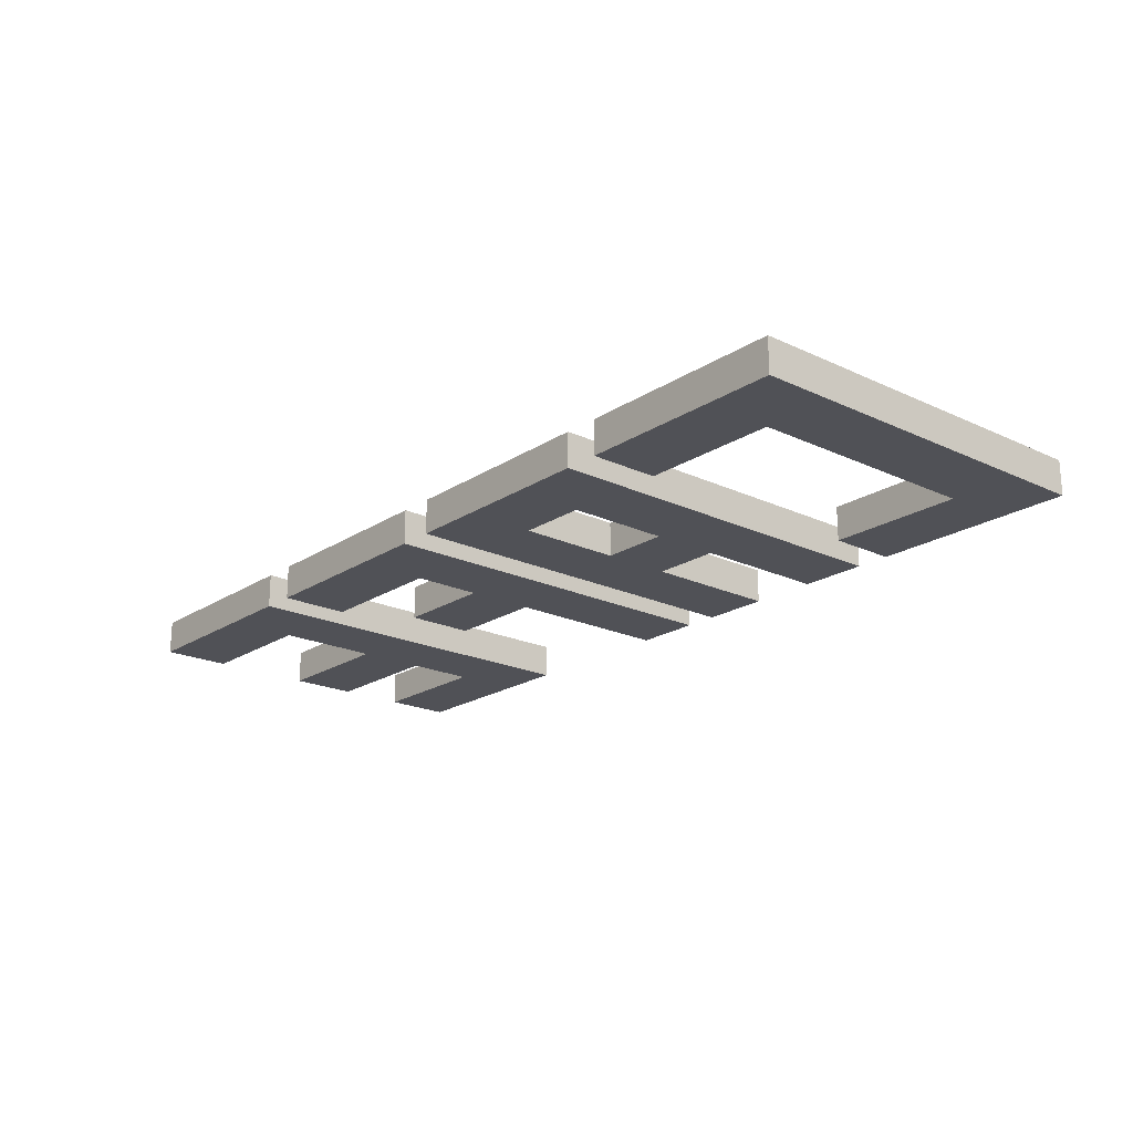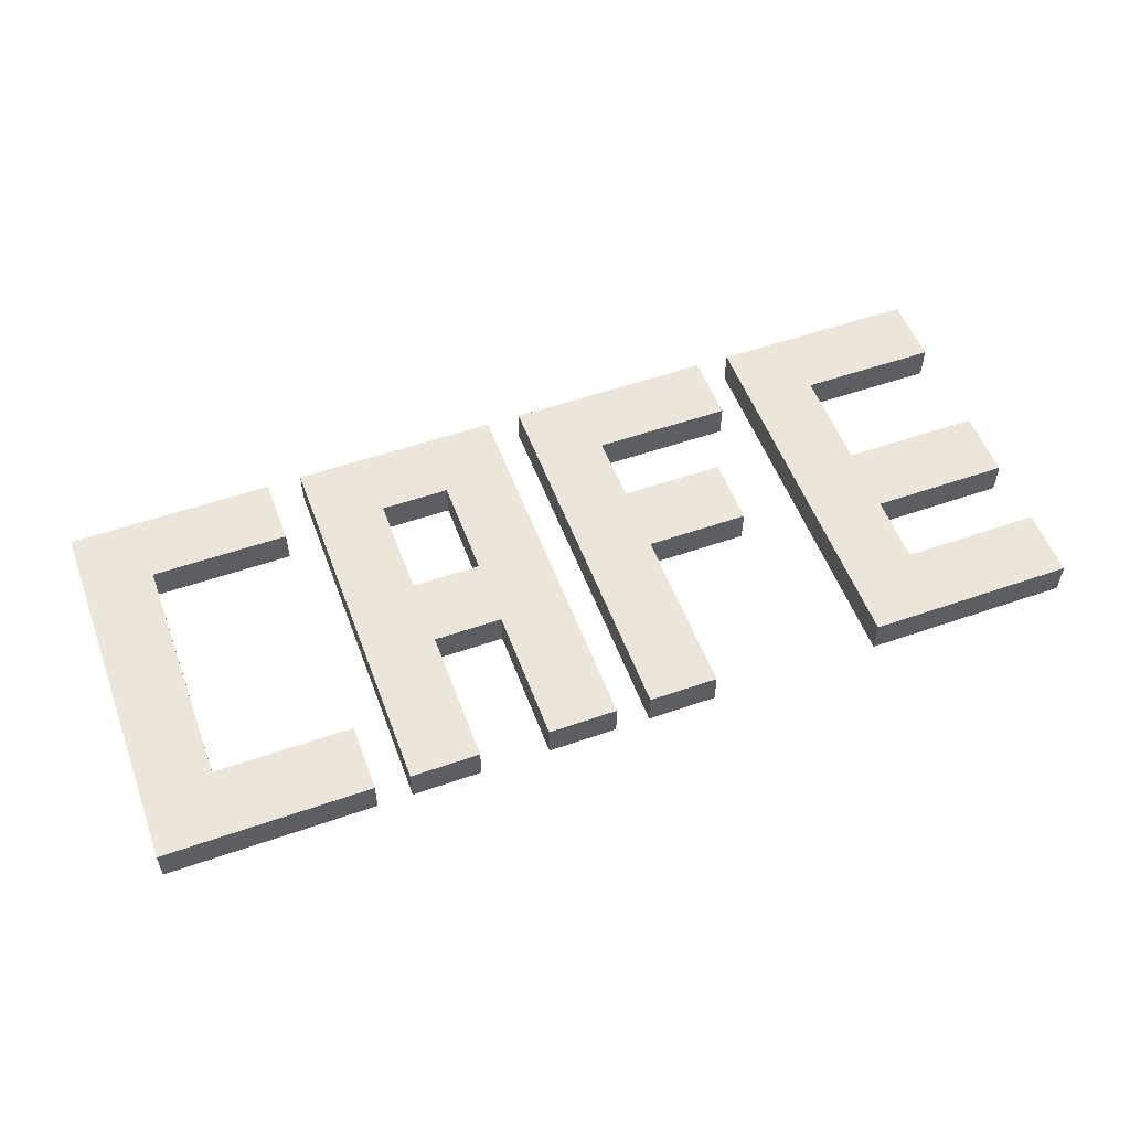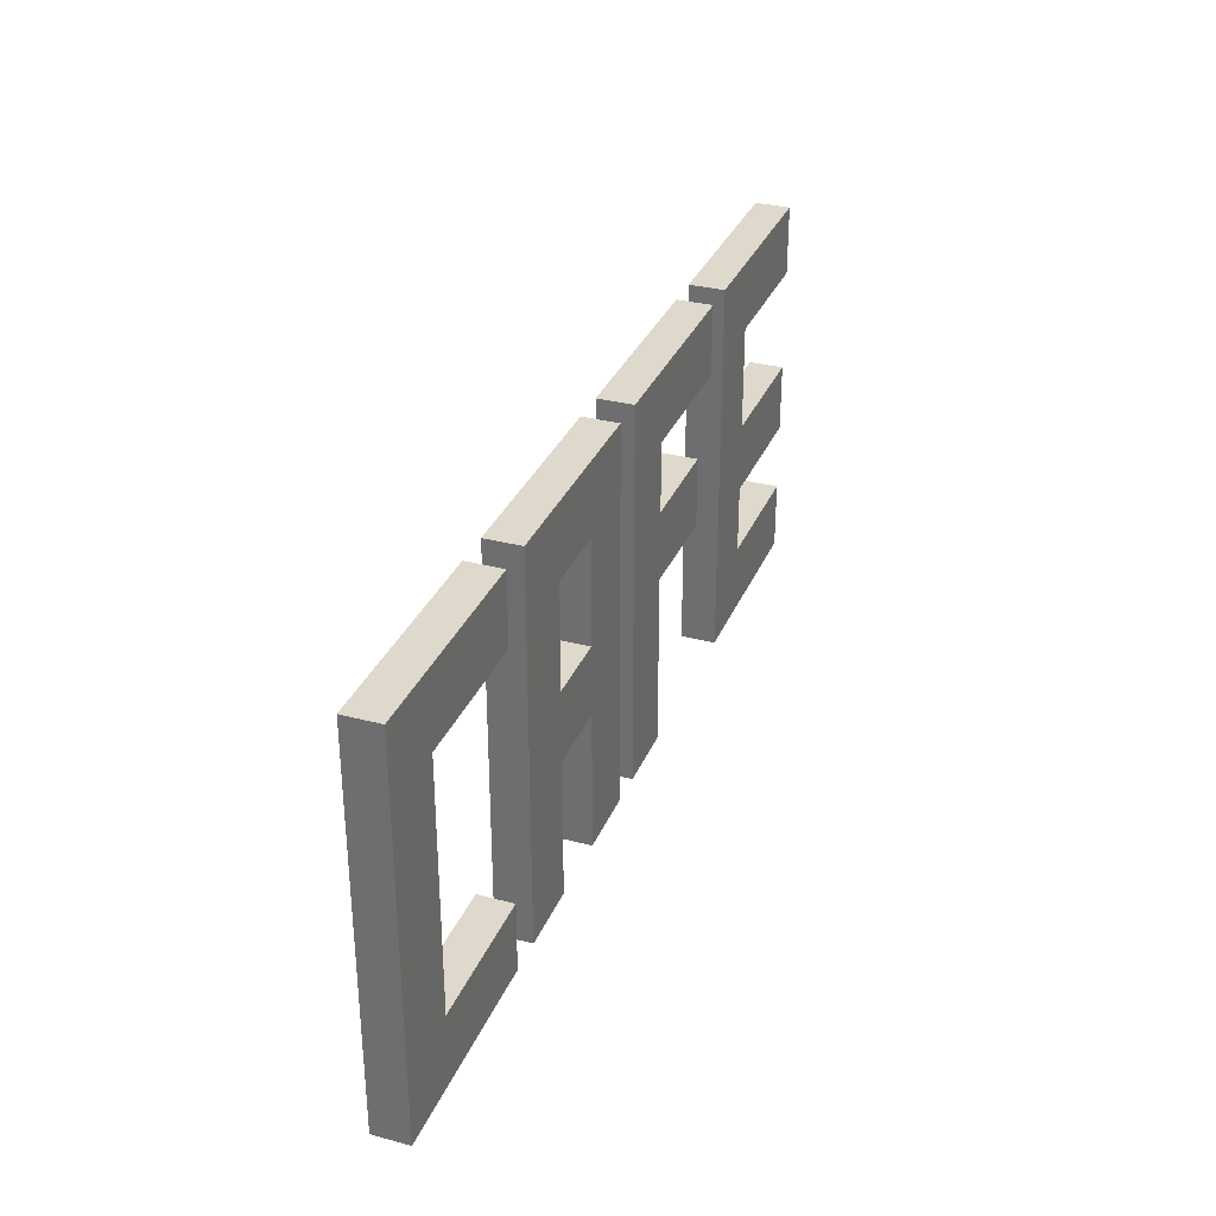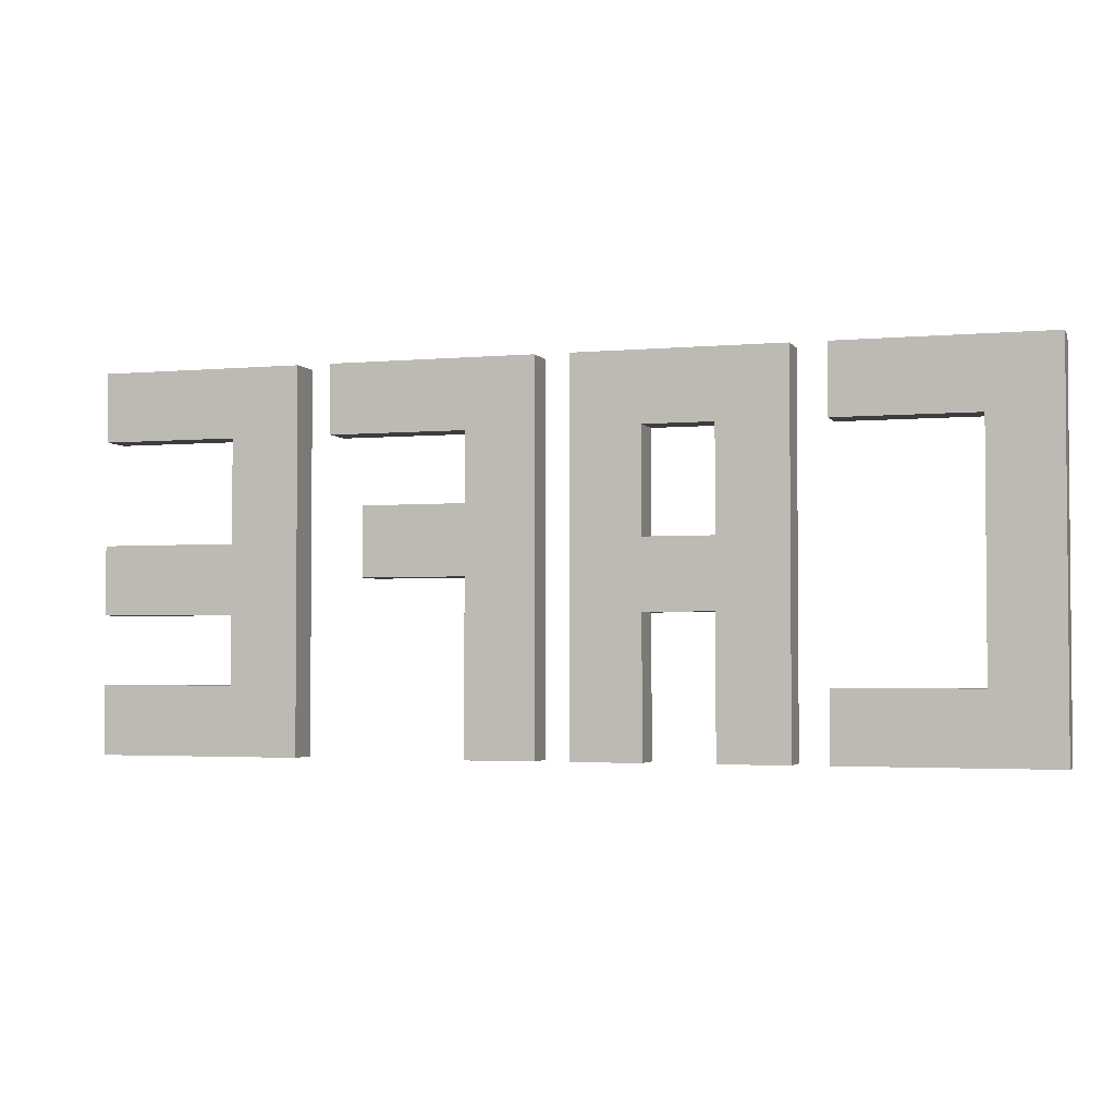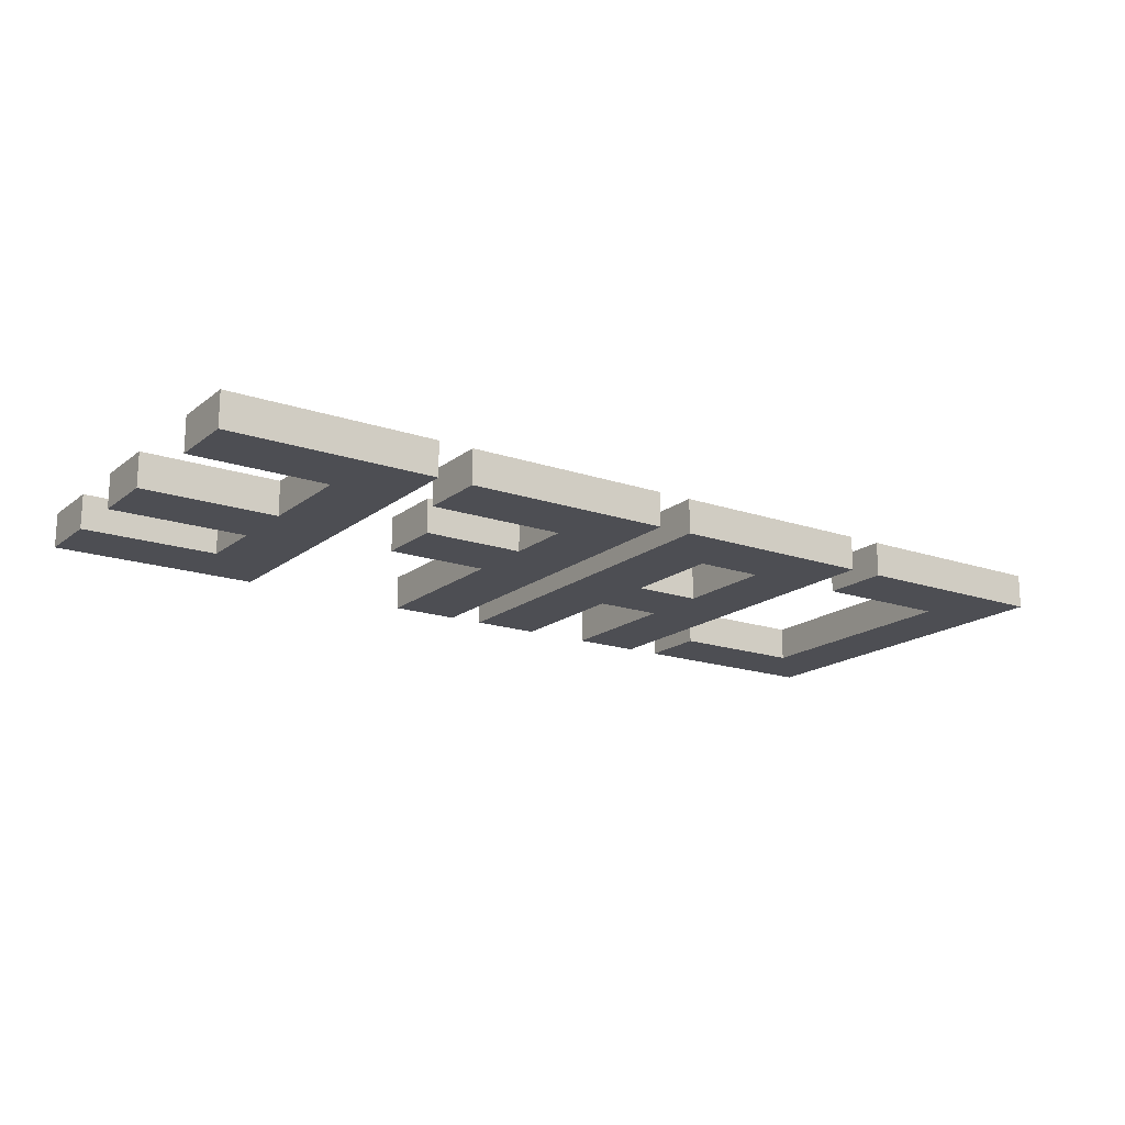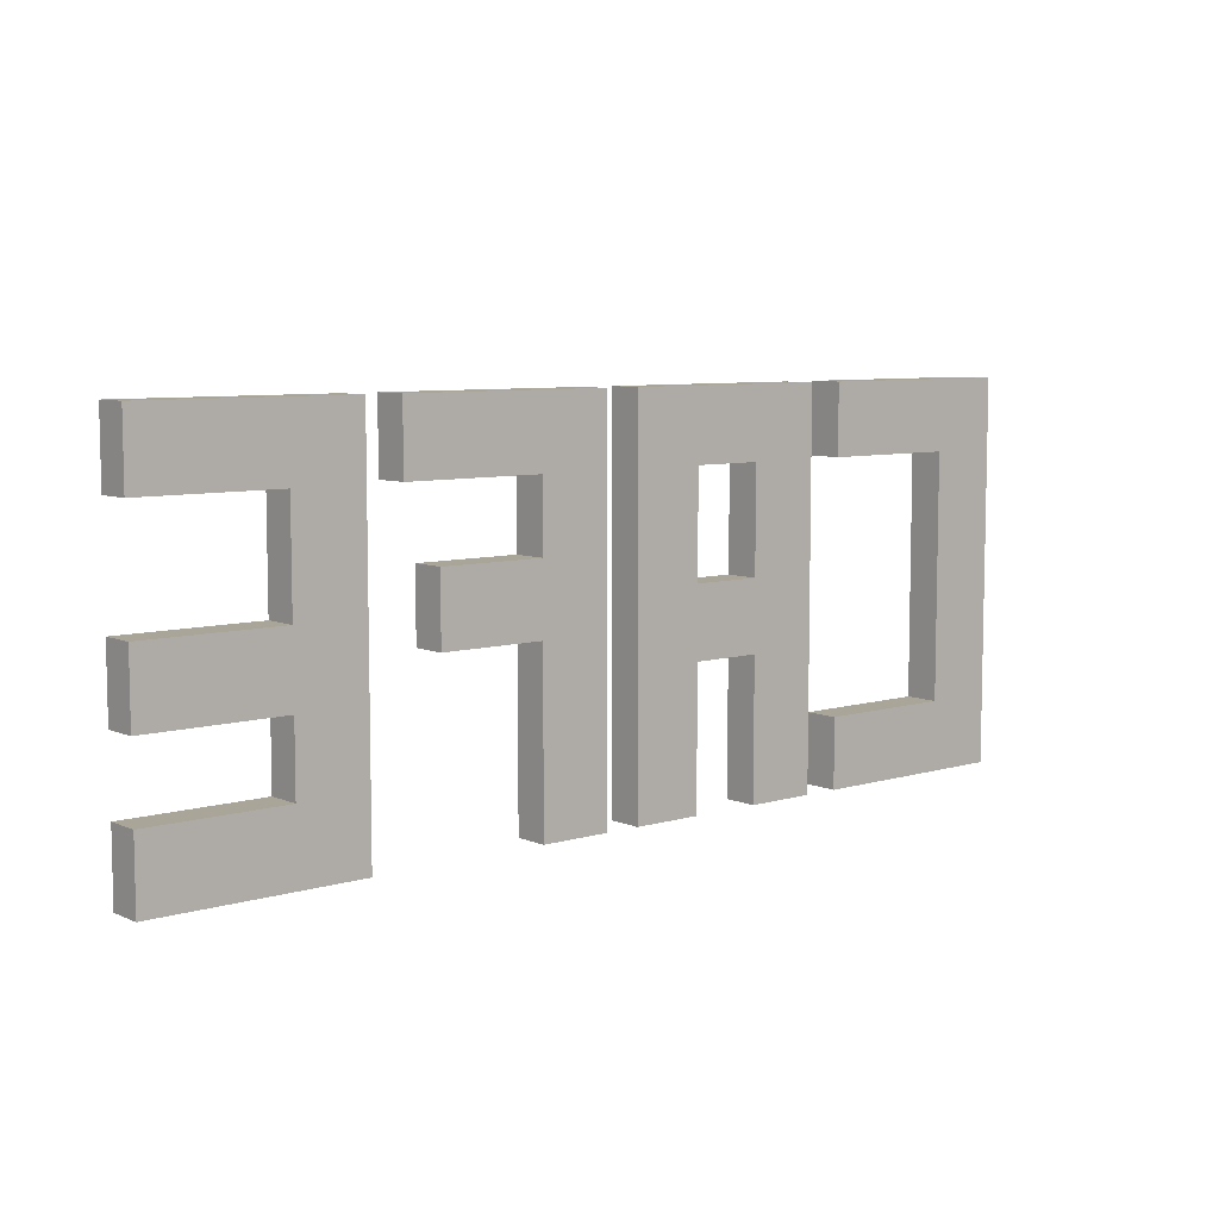
<metadata>
{"format":"obj","ext":"obj","renderer":"f3d","projection":"perspective","resolution":1024,"background":"white","views":[{"elev":-20.3,"azim":-130.5,"up":"+Z"},{"elev":54.3,"azim":-20.3,"up":"+Z"},{"elev":32.2,"azim":-69.8,"up":"+Y"},{"elev":-2.8,"azim":-162.5,"up":"+Y"},{"elev":-17.4,"azim":145.9,"up":"+Z"},{"elev":7.4,"azim":140.0,"up":"+Y"}]}
</metadata>
<code>
o
v 5 14.3 -12.5
v 5 14.3 -12.6
v 5 15.4 -12.5
v 5 15.4 -12.6
v 5.7 14.3 -12.5
v 5.7 14.3 -12.6
v 5.7 15.4 -12.5
v 5.7 15.4 -12.6
v 6.1 14.3 -12.5
v 6.1 14.3 -12.6
v 6.1 14.7 -12.5
v 6.1 14.7 -12.6
v 6.1 14.9 -12.5
v 6.1 14.9 -12.6
v 6.1 15.2 -12.5
v 6.1 15.2 -12.6
v 6.4 14.3 -12.5
v 6.4 14.3 -12.6
v 6.4 15.4 -12.5
v 6.4 15.4 -12.6
v 7.1 14.3 -12.5
v 7.1 14.3 -12.6
v 7.1 15.4 -12.5
v 7.1 15.4 -12.6
v 5.2 14.5 -12.5
v 5.2 14.5 -12.6
v 5.2 15.2 -12.5
v 5.2 15.2 -12.6
v 5.6 14.3 -12.5
v 5.6 14.3 -12.6
v 5.6 14.5 -12.5
v 5.6 14.5 -12.6
v 5.6 15.2 -12.5
v 5.6 15.2 -12.6
v 5.6 15.4 -12.5
v 5.6 15.4 -12.6
v 5.9 14.3 -12.5
v 5.9 14.3 -12.6
v 5.9 14.7 -12.5
v 5.9 14.7 -12.6
v 5.9 14.9 -12.5
v 5.9 14.9 -12.6
v 5.9 15.2 -12.5
v 5.9 15.2 -12.6
v 6.3 14.3 -12.5
v 6.3 14.3 -12.6
v 6.3 15.4 -12.5
v 6.3 15.4 -12.6
v 6.6 14.3 -12.5
v 6.6 14.3 -12.6
v 6.6 14.8 -12.5
v 6.6 14.8 -12.6
v 6.6 15 -12.5
v 6.6 15 -12.6
v 6.6 15.2 -12.5
v 6.6 15.2 -12.6
v 6.9 14.8 -12.5
v 6.9 14.8 -12.6
v 6.9 15 -12.5
v 6.9 15 -12.6
v 7 15.2 -12.5
v 7 15.2 -12.6
v 7 15.4 -12.5
v 7 15.4 -12.6
v 7.3 14.5 -12.5
v 7.3 14.5 -12.6
v 7.3 14.7 -12.5
v 7.3 14.7 -12.6
v 7.3 14.9 -12.5
v 7.3 14.9 -12.6
v 7.3 15.2 -12.5
v 7.3 15.2 -12.6
v 7.7 14.3 -12.5
v 7.7 14.3 -12.6
v 7.7 14.5 -12.5
v 7.7 14.5 -12.6
v 7.7 14.7 -12.5
v 7.7 14.7 -12.6
v 7.7 14.9 -12.5
v 7.7 14.9 -12.6
v 7.7 15.2 -12.5
v 7.7 15.2 -12.6
v 7.7 15.4 -12.5
v 7.7 15.4 -12.6
v 5 14.3 -12.5
v 5 15.4 -12.5
v 5.2 14.5 -12.5
v 5.2 15.2 -12.5
v 5.6 14.3 -12.5
v 5.6 14.5 -12.5
v 5.6 15.2 -12.5
v 5.6 15.4 -12.5
v 5.7 14.3 -12.5
v 5.7 15.4 -12.5
v 5.9 14.3 -12.5
v 5.9 14.7 -12.5
v 5.9 14.9 -12.5
v 5.9 15.2 -12.5
v 6.1 14.3 -12.5
v 6.1 14.7 -12.5
v 6.1 14.9 -12.5
v 6.1 15.2 -12.5
v 6.3 14.3 -12.5
v 6.3 15.4 -12.5
v 6.4 14.3 -12.5
v 6.4 15.4 -12.5
v 6.6 14.3 -12.5
v 6.6 14.8 -12.5
v 6.6 15 -12.5
v 6.6 15.2 -12.5
v 6.9 14.8 -12.5
v 6.9 15 -12.5
v 7 15.2 -12.5
v 7 15.4 -12.5
v 7.1 14.3 -12.5
v 7.1 15.4 -12.5
v 7.3 14.5 -12.5
v 7.3 14.7 -12.5
v 7.3 14.9 -12.5
v 7.3 15.2 -12.5
v 7.7 14.3 -12.5
v 7.7 14.5 -12.5
v 7.7 14.7 -12.5
v 7.7 14.9 -12.5
v 7.7 15.2 -12.5
v 7.7 15.4 -12.5
v 5 14.3 -12.6
v 5 15.4 -12.6
v 5.2 14.5 -12.6
v 5.2 15.2 -12.6
v 5.6 14.3 -12.6
v 5.6 14.5 -12.6
v 5.6 15.2 -12.6
v 5.6 15.4 -12.6
v 5.7 14.3 -12.6
v 5.7 15.4 -12.6
v 5.9 14.3 -12.6
v 5.9 14.7 -12.6
v 5.9 14.9 -12.6
v 5.9 15.2 -12.6
v 6.1 14.3 -12.6
v 6.1 14.7 -12.6
v 6.1 14.9 -12.6
v 6.1 15.2 -12.6
v 6.3 14.3 -12.6
v 6.3 15.4 -12.6
v 6.4 14.3 -12.6
v 6.4 15.4 -12.6
v 6.6 14.3 -12.6
v 6.6 14.8 -12.6
v 6.6 15 -12.6
v 6.6 15.2 -12.6
v 6.9 14.8 -12.6
v 6.9 15 -12.6
v 7 15.2 -12.6
v 7 15.4 -12.6
v 7.1 14.3 -12.6
v 7.1 15.4 -12.6
v 7.3 14.5 -12.6
v 7.3 14.7 -12.6
v 7.3 14.9 -12.6
v 7.3 15.2 -12.6
v 7.7 14.3 -12.6
v 7.7 14.5 -12.6
v 7.7 14.7 -12.6
v 7.7 14.9 -12.6
v 7.7 15.2 -12.6
v 7.7 15.4 -12.6
v 5 14.3 -12.5
v 5.6 14.3 -12.5
v 5.7 14.3 -12.5
v 5.9 14.3 -12.5
v 6.1 14.3 -12.5
v 6.3 14.3 -12.5
v 6.4 14.3 -12.5
v 6.6 14.3 -12.5
v 7.1 14.3 -12.5
v 7.7 14.3 -12.5
v 5 14.3 -12.6
v 5.6 14.3 -12.6
v 5.7 14.3 -12.6
v 5.9 14.3 -12.6
v 6.1 14.3 -12.6
v 6.3 14.3 -12.6
v 6.4 14.3 -12.6
v 6.6 14.3 -12.6
v 7.1 14.3 -12.6
v 7.7 14.3 -12.6
v 5.9 14.7 -12.5
v 6.1 14.7 -12.5
v 7.3 14.7 -12.5
v 7.7 14.7 -12.5
v 5.9 14.7 -12.6
v 6.1 14.7 -12.6
v 7.3 14.7 -12.6
v 7.7 14.7 -12.6
v 6.6 14.8 -12.5
v 6.9 14.8 -12.5
v 6.6 14.8 -12.6
v 6.9 14.8 -12.6
v 5.2 15.2 -12.5
v 5.6 15.2 -12.5
v 5.9 15.2 -12.5
v 6.1 15.2 -12.5
v 6.6 15.2 -12.5
v 7 15.2 -12.5
v 7.3 15.2 -12.5
v 7.7 15.2 -12.5
v 5.2 15.2 -12.6
v 5.6 15.2 -12.6
v 5.9 15.2 -12.6
v 6.1 15.2 -12.6
v 6.6 15.2 -12.6
v 7 15.2 -12.6
v 7.3 15.2 -12.6
v 7.7 15.2 -12.6
v 5.2 14.5 -12.5
v 5.6 14.5 -12.5
v 7.3 14.5 -12.5
v 7.7 14.5 -12.5
v 5.2 14.5 -12.6
v 5.6 14.5 -12.6
v 7.3 14.5 -12.6
v 7.7 14.5 -12.6
v 5.9 14.9 -12.5
v 6.1 14.9 -12.5
v 7.3 14.9 -12.5
v 7.7 14.9 -12.5
v 5.9 14.9 -12.6
v 6.1 14.9 -12.6
v 7.3 14.9 -12.6
v 7.7 14.9 -12.6
v 6.6 15 -12.5
v 6.9 15 -12.5
v 6.6 15 -12.6
v 6.9 15 -12.6
v 5 15.4 -12.5
v 5.6 15.4 -12.5
v 5.7 15.4 -12.5
v 6.3 15.4 -12.5
v 6.4 15.4 -12.5
v 7 15.4 -12.5
v 7.1 15.4 -12.5
v 7.7 15.4 -12.5
v 5 15.4 -12.6
v 5.6 15.4 -12.6
v 5.7 15.4 -12.6
v 6.3 15.4 -12.6
v 6.4 15.4 -12.6
v 7 15.4 -12.6
v 7.1 15.4 -12.6
v 7.7 15.4 -12.6
f 3 2 1
f 4 2 3
f 7 6 5
f 8 6 7
f 11 10 9
f 12 10 11
f 15 14 13
f 16 14 15
f 19 18 17
f 20 18 19
f 23 22 21
f 24 22 23
f 25 26 27
f 27 26 28
f 29 30 31
f 31 30 32
f 33 34 35
f 35 34 36
f 37 38 39
f 39 38 40
f 41 42 43
f 43 42 44
f 45 46 47
f 47 46 48
f 49 50 51
f 51 50 52
f 53 54 55
f 55 54 56
f 57 58 59
f 59 58 60
f 61 62 63
f 63 62 64
f 65 66 67
f 67 66 68
f 69 70 71
f 71 70 72
f 73 74 75
f 75 74 76
f 77 78 79
f 79 78 80
f 81 82 83
f 83 82 84
f 87 86 85
f 88 86 87
f 89 87 85
f 90 87 89
f 91 86 88
f 92 86 91
f 95 94 93
f 96 94 95
f 97 94 96
f 98 94 97
f 100 97 96
f 101 97 100
f 102 94 98
f 103 101 100
f 103 102 101
f 103 100 99
f 104 94 102
f 104 102 103
f 107 106 105
f 108 106 107
f 109 106 108
f 110 106 109
f 111 109 108
f 112 109 111
f 113 106 110
f 114 106 113
f 117 116 115
f 118 116 117
f 119 116 118
f 120 116 119
f 121 117 115
f 122 117 121
f 123 119 118
f 124 119 123
f 125 116 120
f 126 116 125
f 127 128 129
f 129 128 130
f 127 129 131
f 131 129 132
f 130 128 133
f 133 128 134
f 135 136 137
f 137 136 138
f 138 136 139
f 139 136 140
f 138 139 142
f 142 139 143
f 140 136 144
f 142 143 145
f 143 144 145
f 141 142 145
f 144 136 146
f 145 144 146
f 147 148 149
f 149 148 150
f 150 148 151
f 151 148 152
f 150 151 153
f 153 151 154
f 152 148 155
f 155 148 156
f 157 158 159
f 159 158 160
f 160 158 161
f 161 158 162
f 157 159 163
f 163 159 164
f 160 161 165
f 165 161 166
f 162 158 167
f 167 158 168
f 179 170 169
f 180 170 179
f 181 172 171
f 182 172 181
f 183 174 173
f 184 174 183
f 185 176 175
f 186 176 185
f 187 178 177
f 188 178 187
f 193 190 189
f 194 190 193
f 195 192 191
f 196 192 195
f 199 198 197
f 200 198 199
f 209 202 201
f 210 202 209
f 211 204 203
f 212 204 211
f 213 206 205
f 214 206 213
f 215 208 207
f 216 208 215
f 217 218 221
f 221 218 222
f 219 220 223
f 223 220 224
f 225 226 229
f 229 226 230
f 227 228 231
f 231 228 232
f 233 234 235
f 235 234 236
f 237 238 245
f 245 238 246
f 239 240 247
f 247 240 248
f 241 242 249
f 249 242 250
f 243 244 251
f 251 244 252

</code>
